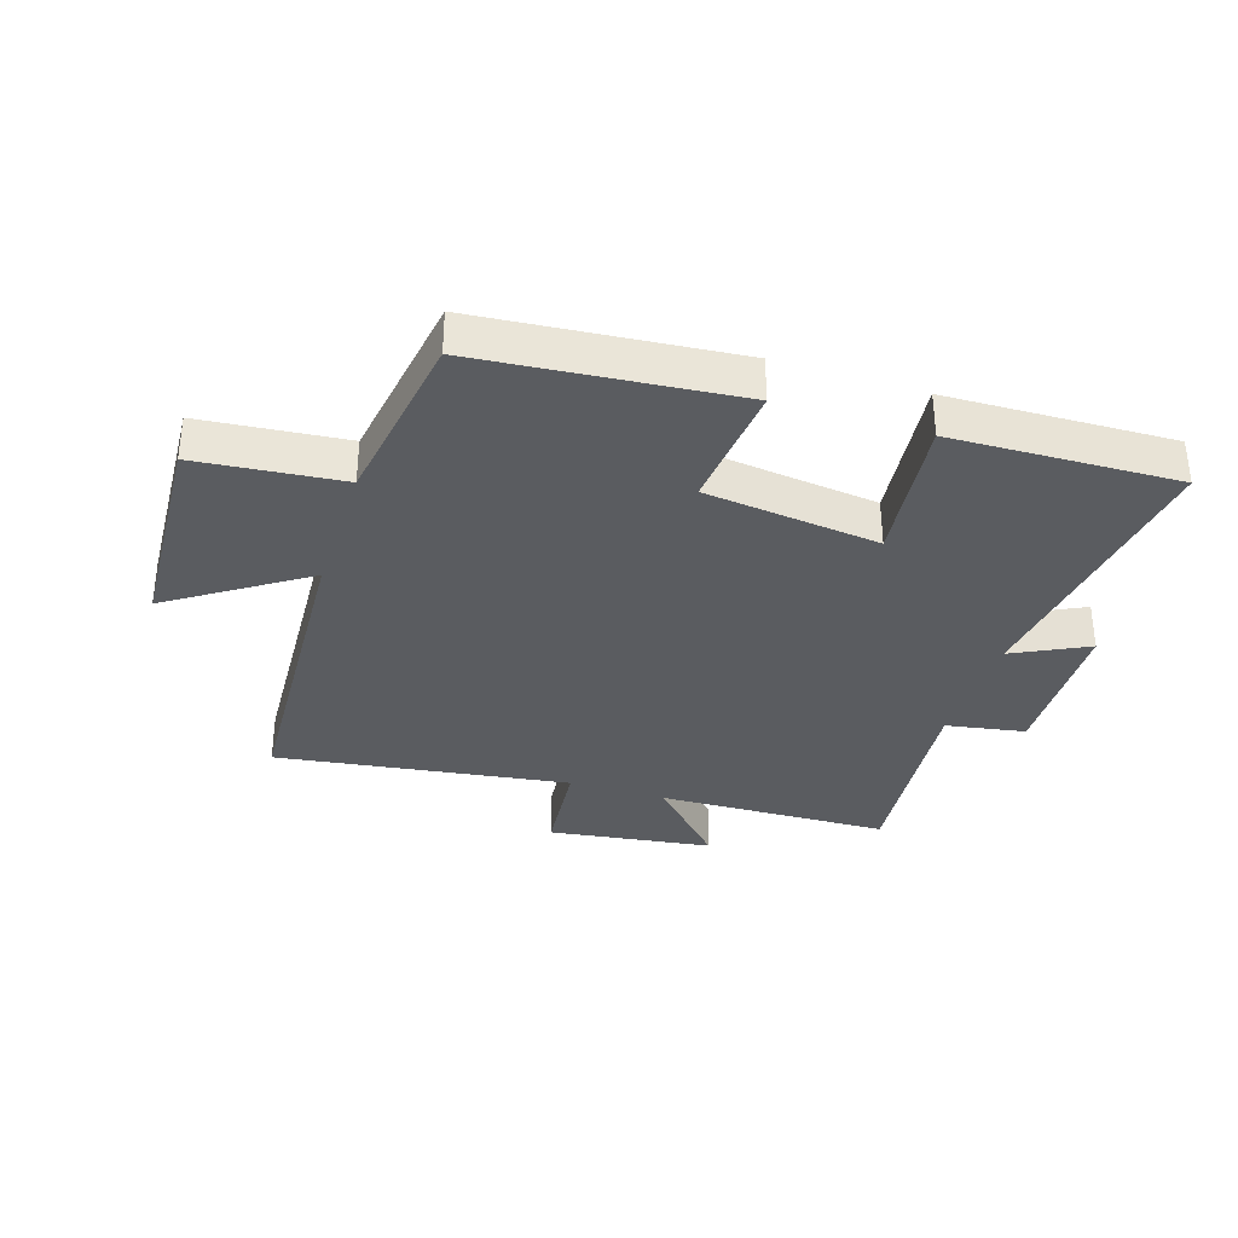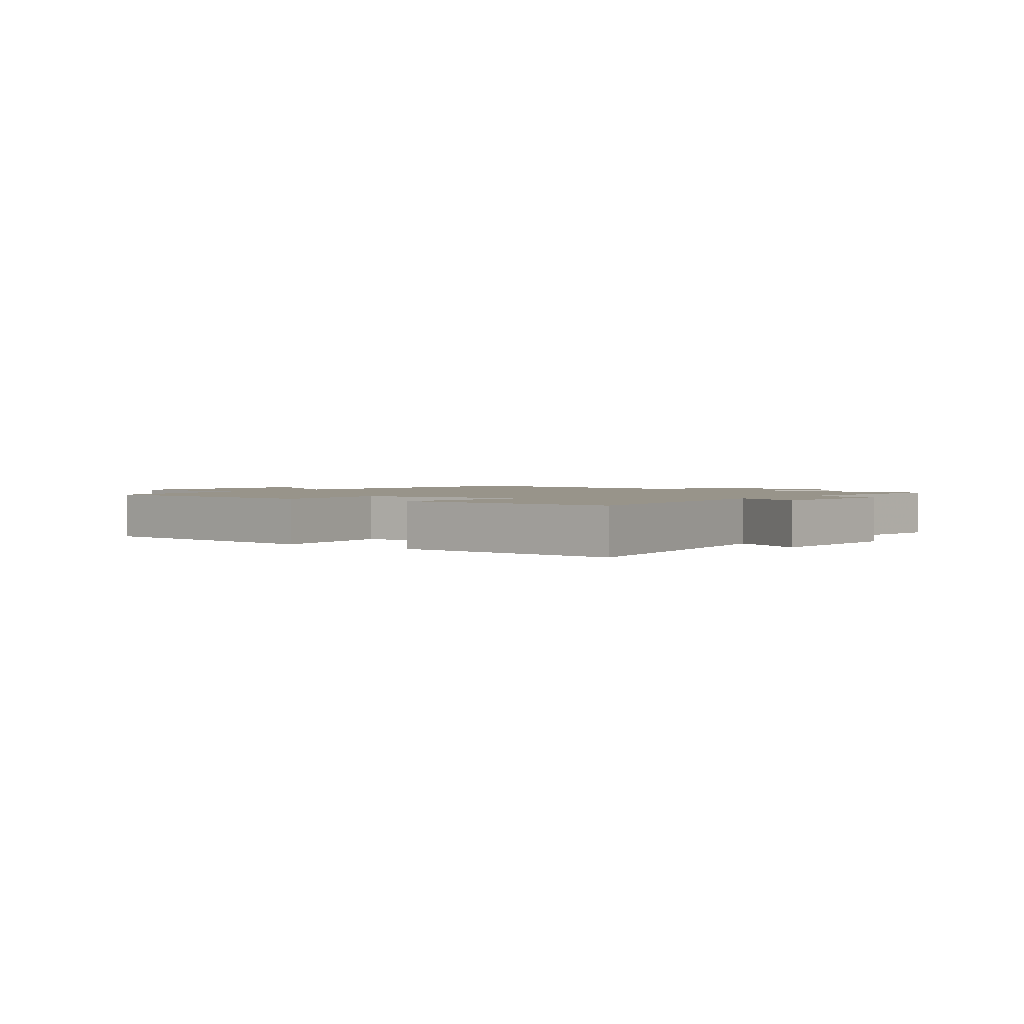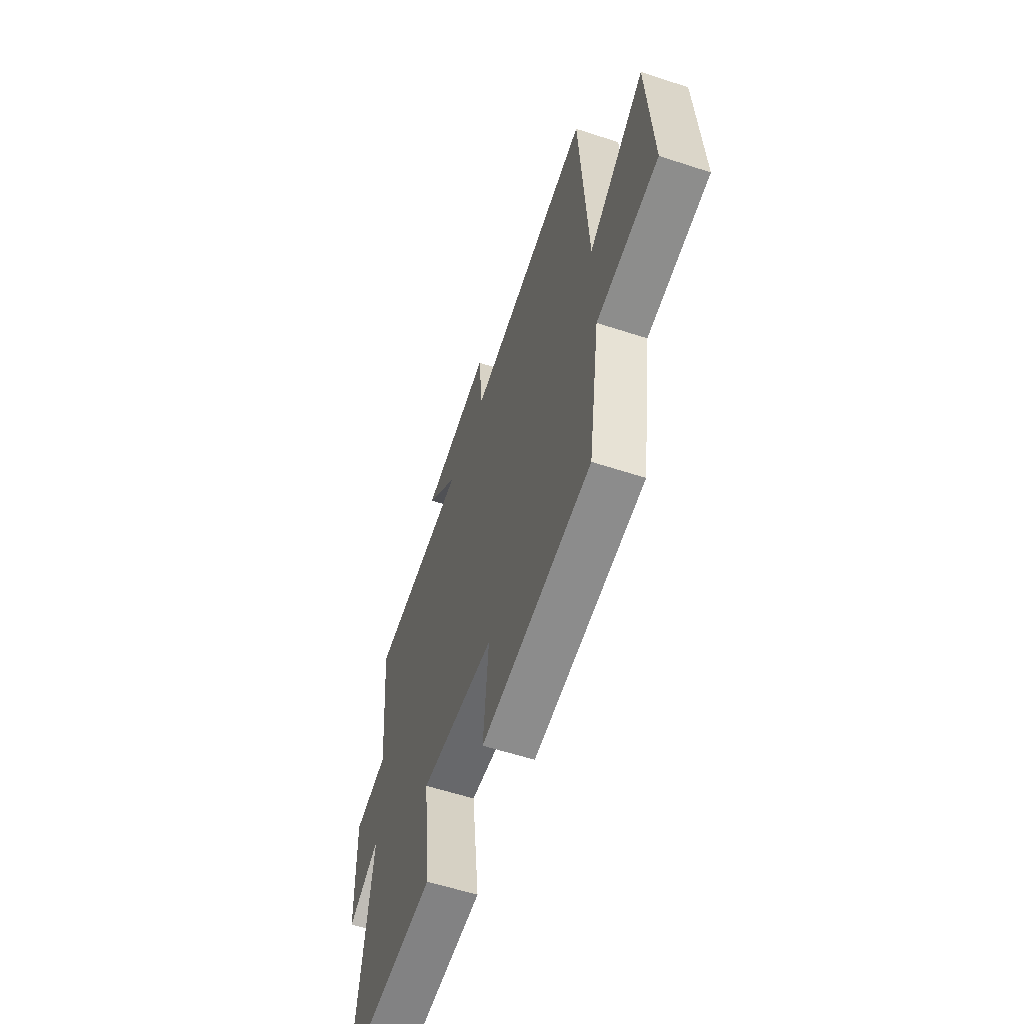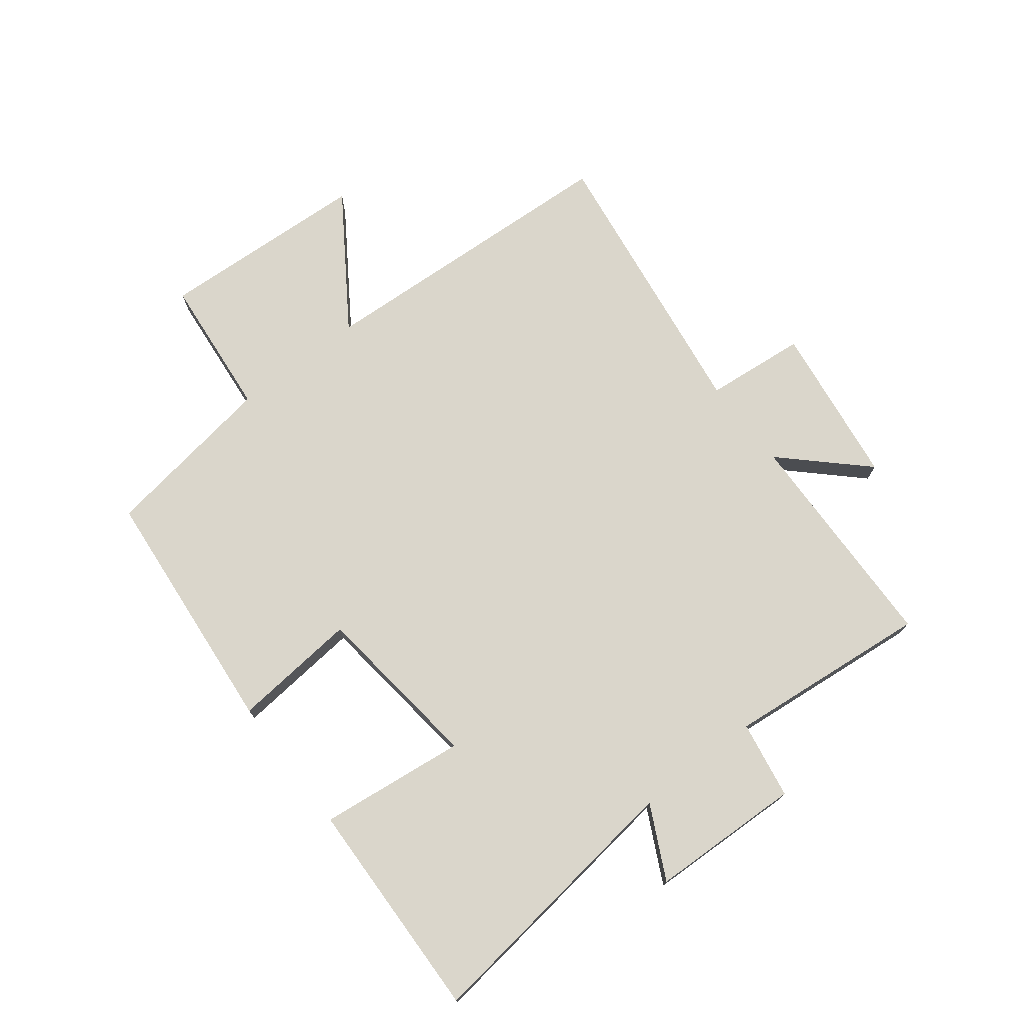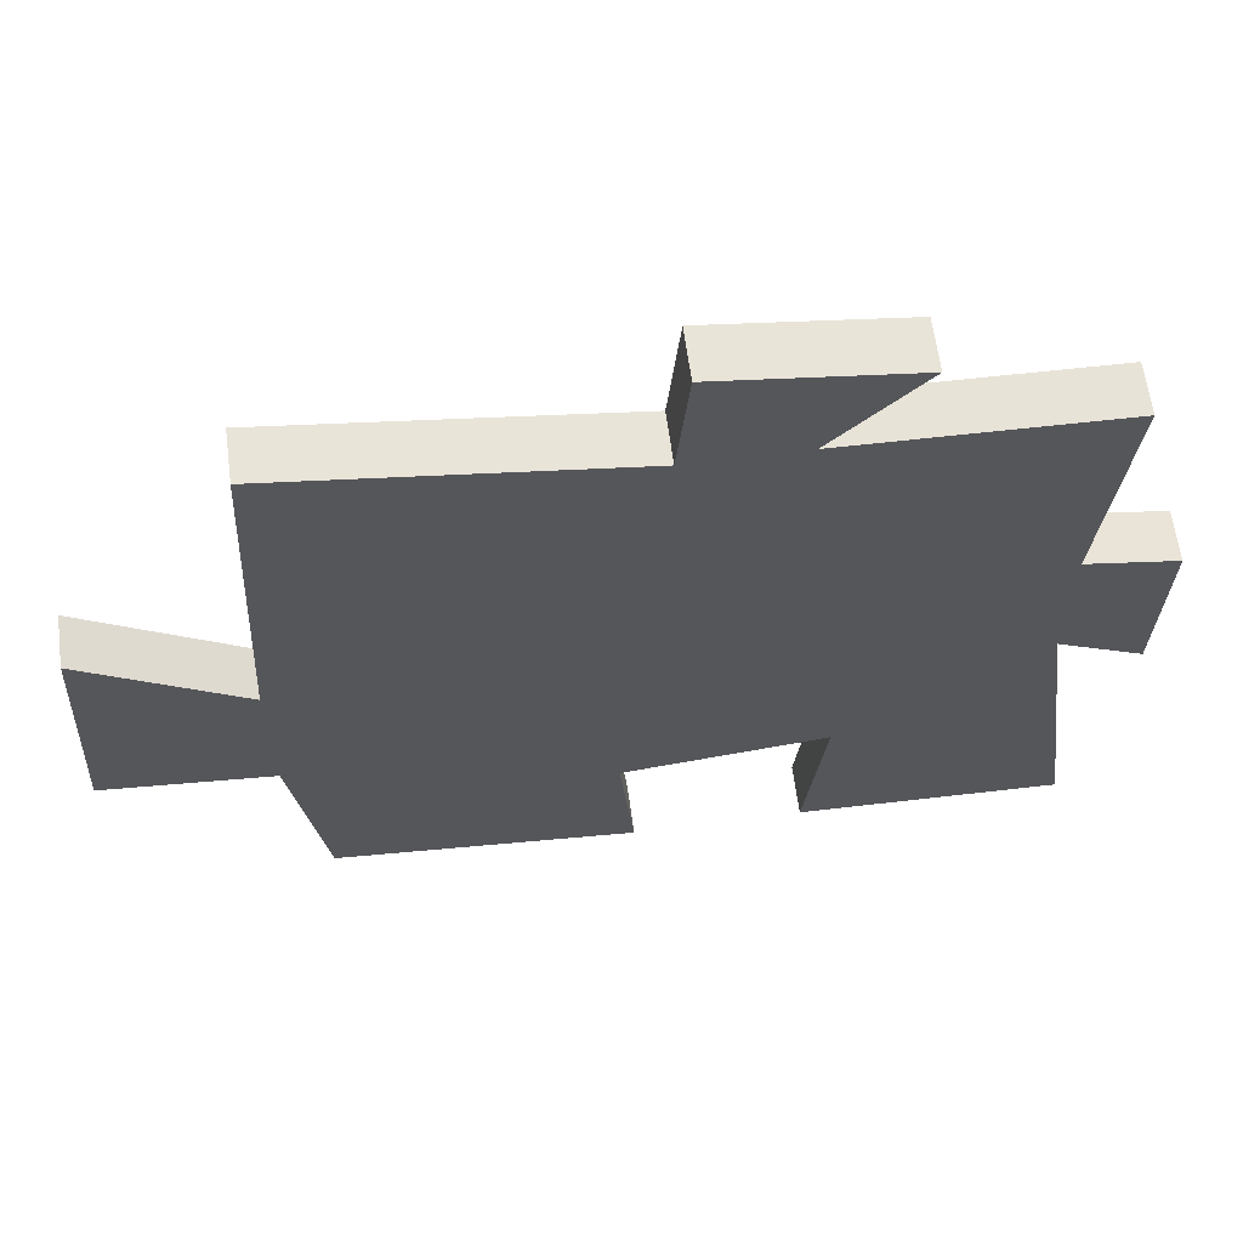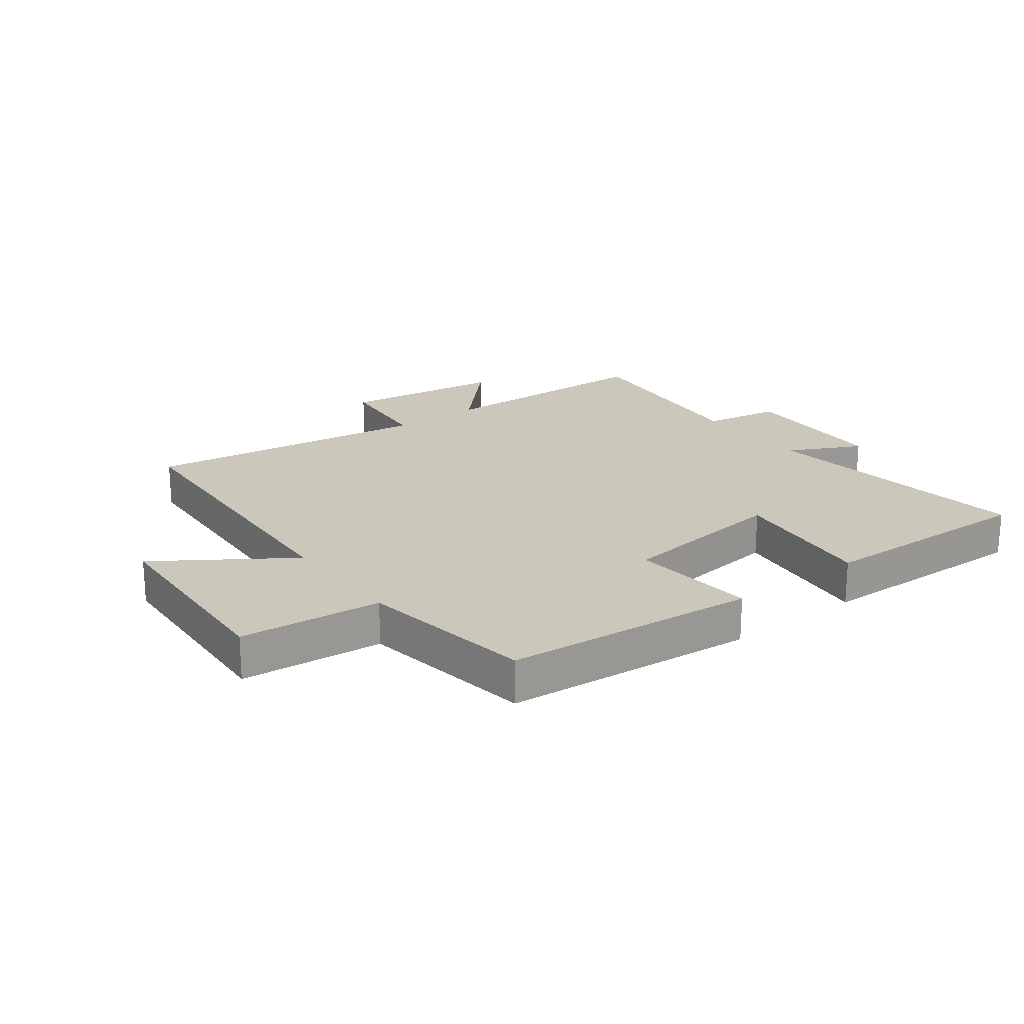
<metadata>
{"format":"obj","ext":"obj","renderer":"f3d","projection":"perspective","resolution":1024,"background":"white","views":[{"elev":-34.1,"azim":162.3,"up":"+Y"},{"elev":1.8,"azim":-142.7,"up":"+Y"},{"elev":-59.2,"azim":71.4,"up":"+Z"},{"elev":74.0,"azim":-127.7,"up":"+Y"},{"elev":62.7,"azim":172.5,"up":"+Z"},{"elev":21.6,"azim":143.0,"up":"+Y"}]}
</metadata>
<code>
v 0.473 0.07 0.566
v 0.5 0.07 0.05
v 0.716 0.07 0.194
v 0.734 0.07 -0.152
v 0.5 0.07 -0.174
v 0.455 0.07 -0.463
v 0.04 0.07 -0.5
v 0.06 0.07 -0.293
v -0.222 0.07 -0.259
v -0.194 0.07 -0.5
v -0.559 0.07 -0.511
v -0.5 0.07 -0.057
v -0.62 0.07 -0.117
v -0.628 0.07 0.133
v -0.5 0.07 0.155
v -0.533 0.07 0.49
v -0.158 0.07 0.5
v -0.282 0.07 0.63
v -0.016 0.07 0.666
v 0 0.07 0.5
v 0.473 0 0.566
v 0.5 0 0.05
v 0.716 0 0.194
v 0.734 0 -0.152
v 0.5 0 -0.174
v 0.455 0 -0.463
v 0.04 0 -0.5
v 0.06 0 -0.293
v -0.222 0 -0.259
v -0.194 0 -0.5
v -0.559 0 -0.511
v -0.5 0 -0.057
v -0.62 0 -0.117
v -0.628 0 0.133
v -0.5 0 0.155
v -0.533 0 0.49
v -0.158 0 0.5
v -0.282 0 0.63
v -0.016 0 0.666
v 0 0 0.5
f 17 18 19 20
f 15 16 17 20
f 15 20 1 2
f 12 13 14 15
f 12 15 2
f 9 10 11 12
f 8 9 12 2
f 7 8 2
f 6 7 2
f 5 6 2
f 2 3 4 5
f 40 39 38 37
f 40 37 36 35
f 22 21 40 35
f 35 34 33 32
f 22 35 32
f 32 31 30 29
f 22 32 29 28
f 22 28 27
f 22 27 26
f 22 26 25
f 25 24 23 22
f 1 21 22 2
f 2 22 23 3
f 3 23 24 4
f 4 24 25 5
f 5 25 26 6
f 6 26 27 7
f 7 27 28 8
f 8 28 29 9
f 9 29 30 10
f 10 30 31 11
f 11 31 32 12
f 12 32 33 13
f 13 33 34 14
f 14 34 35 15
f 15 35 36 16
f 16 36 37 17
f 17 37 38 18
f 18 38 39 19
f 19 39 40 20
f 20 40 21 1

</code>
